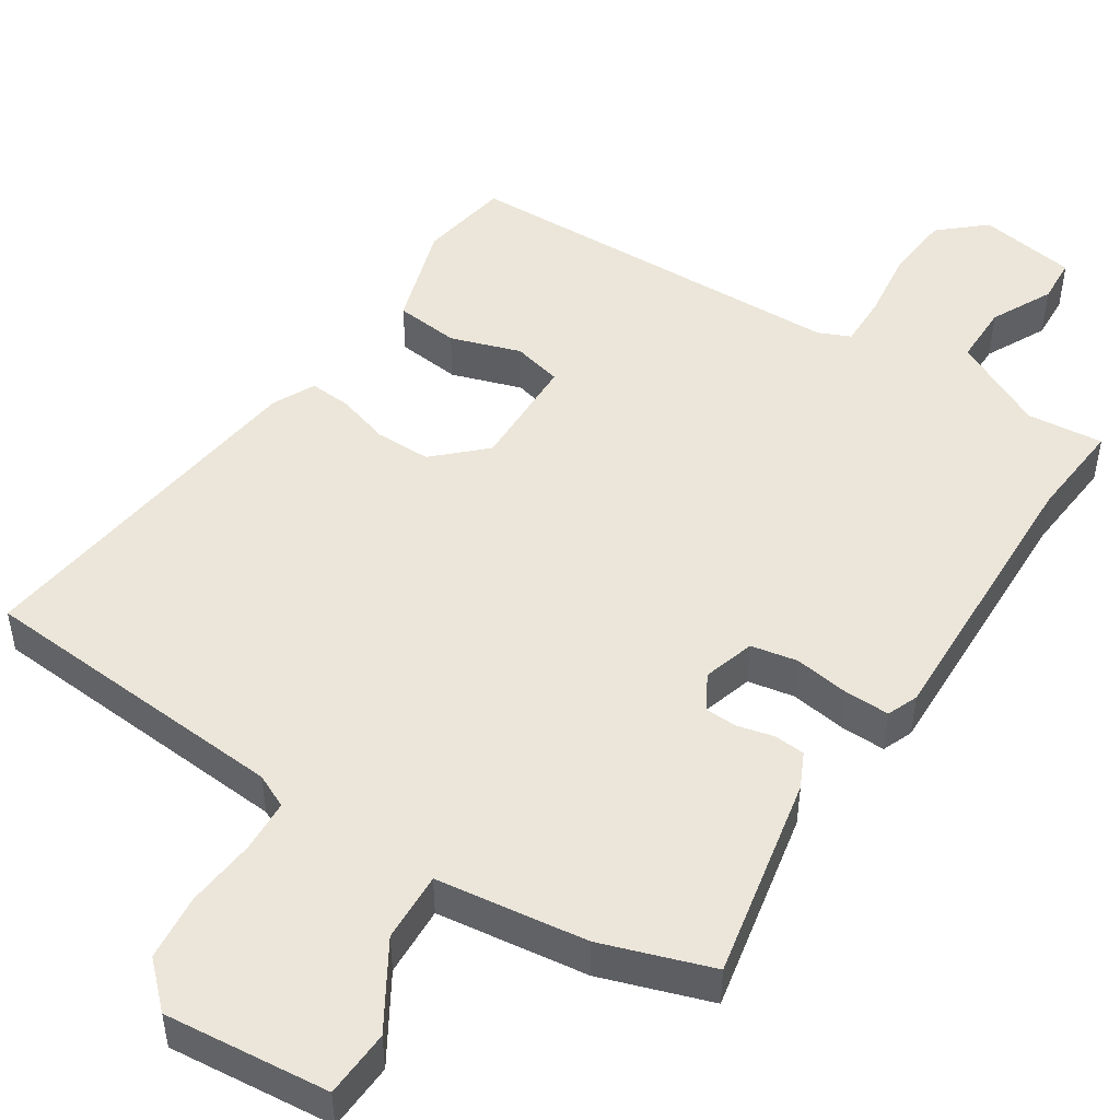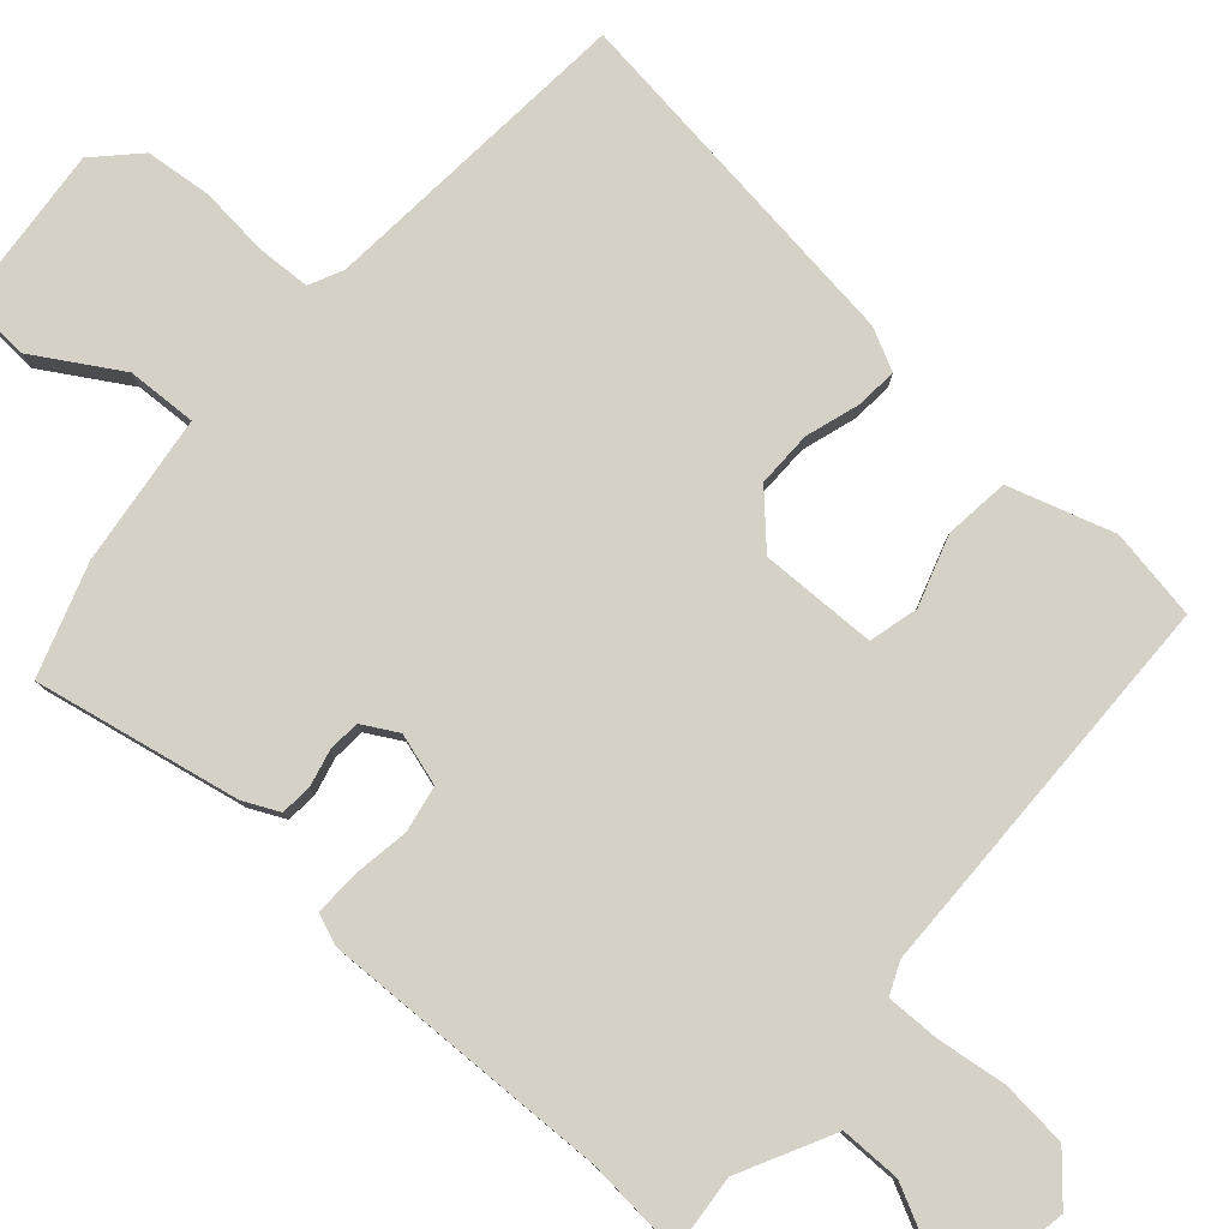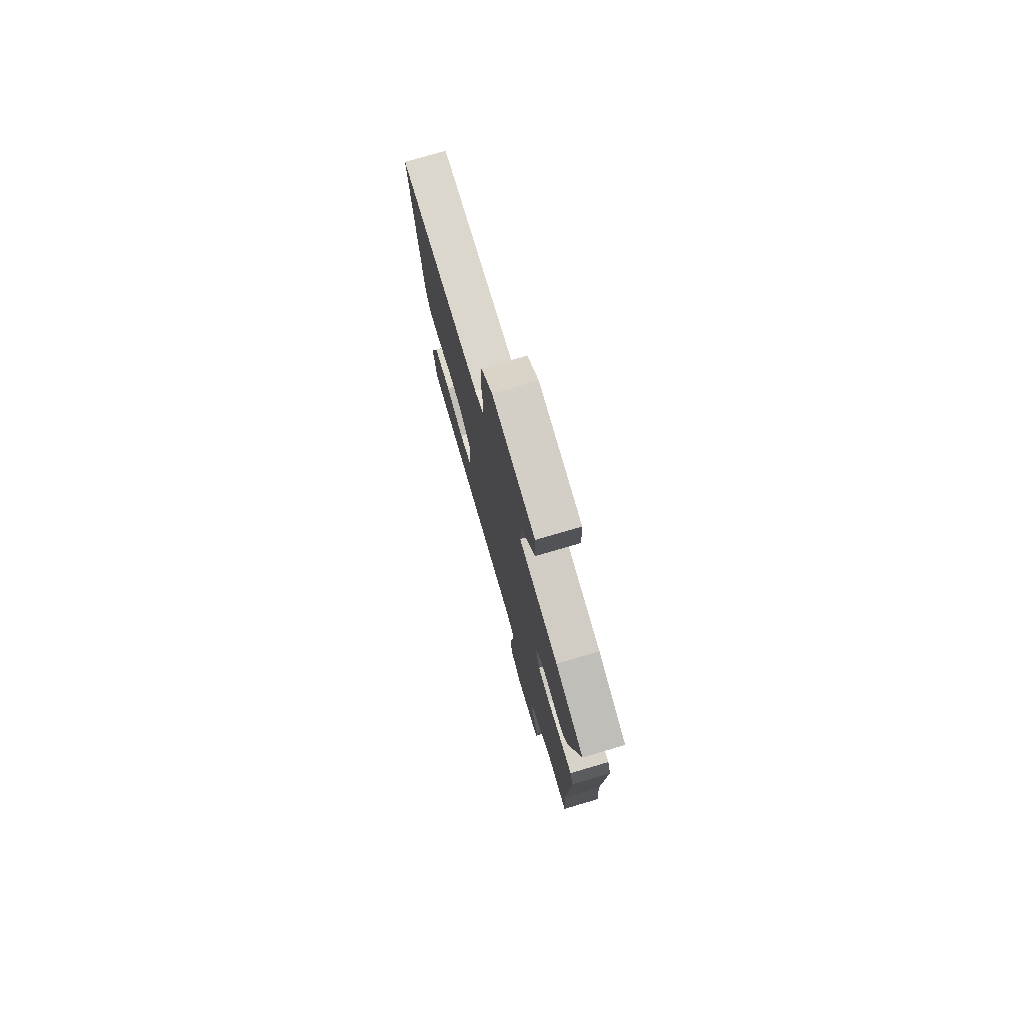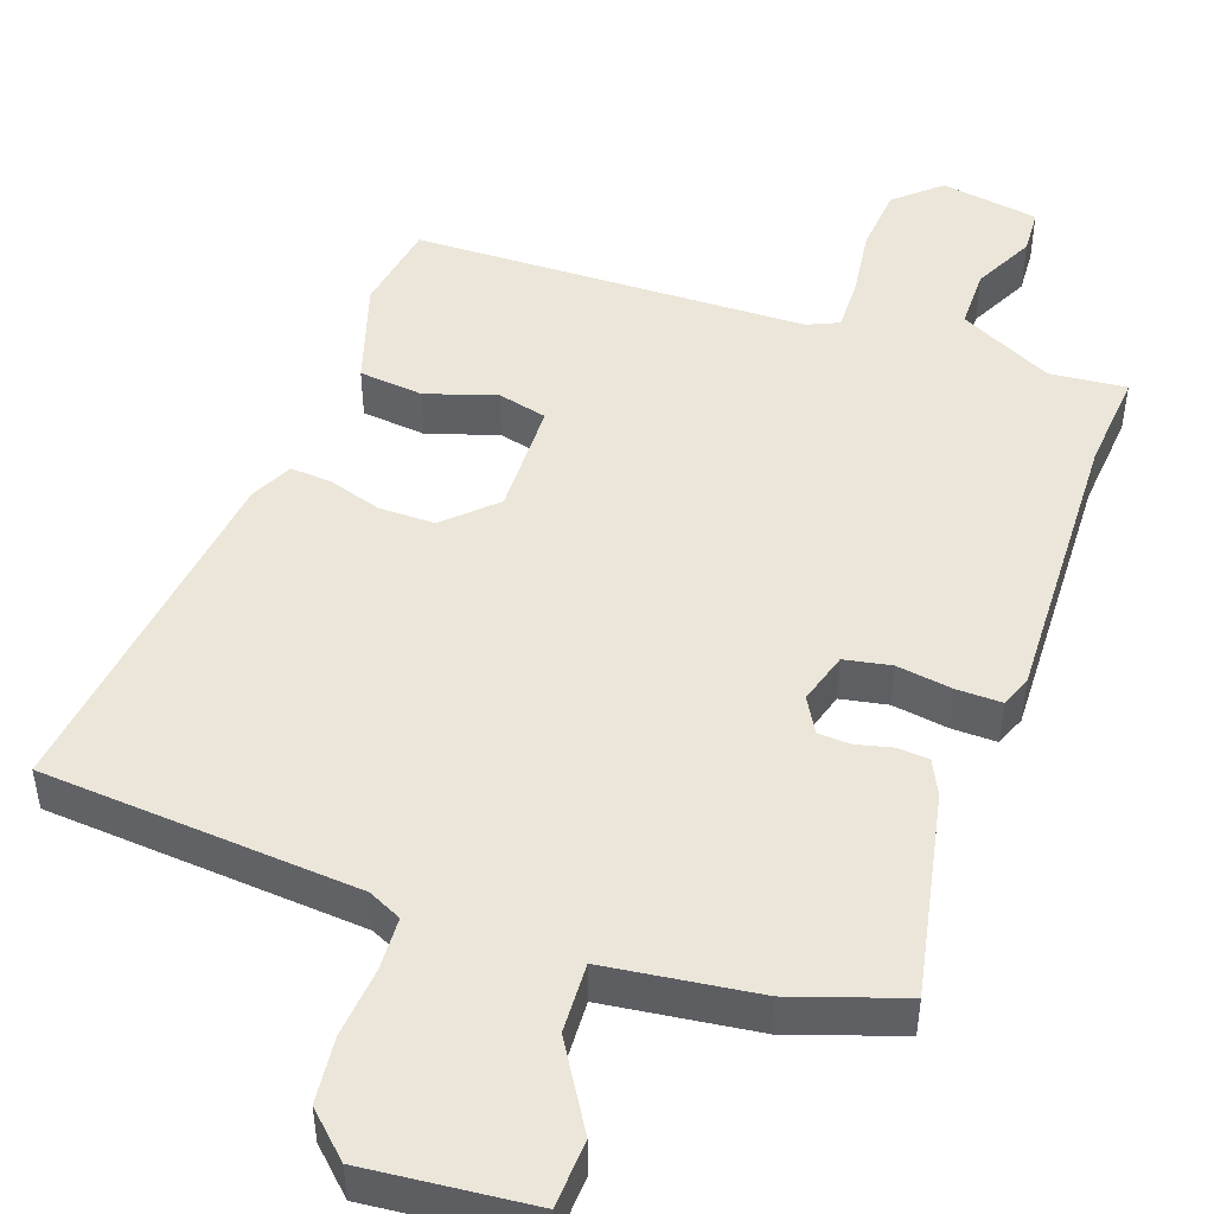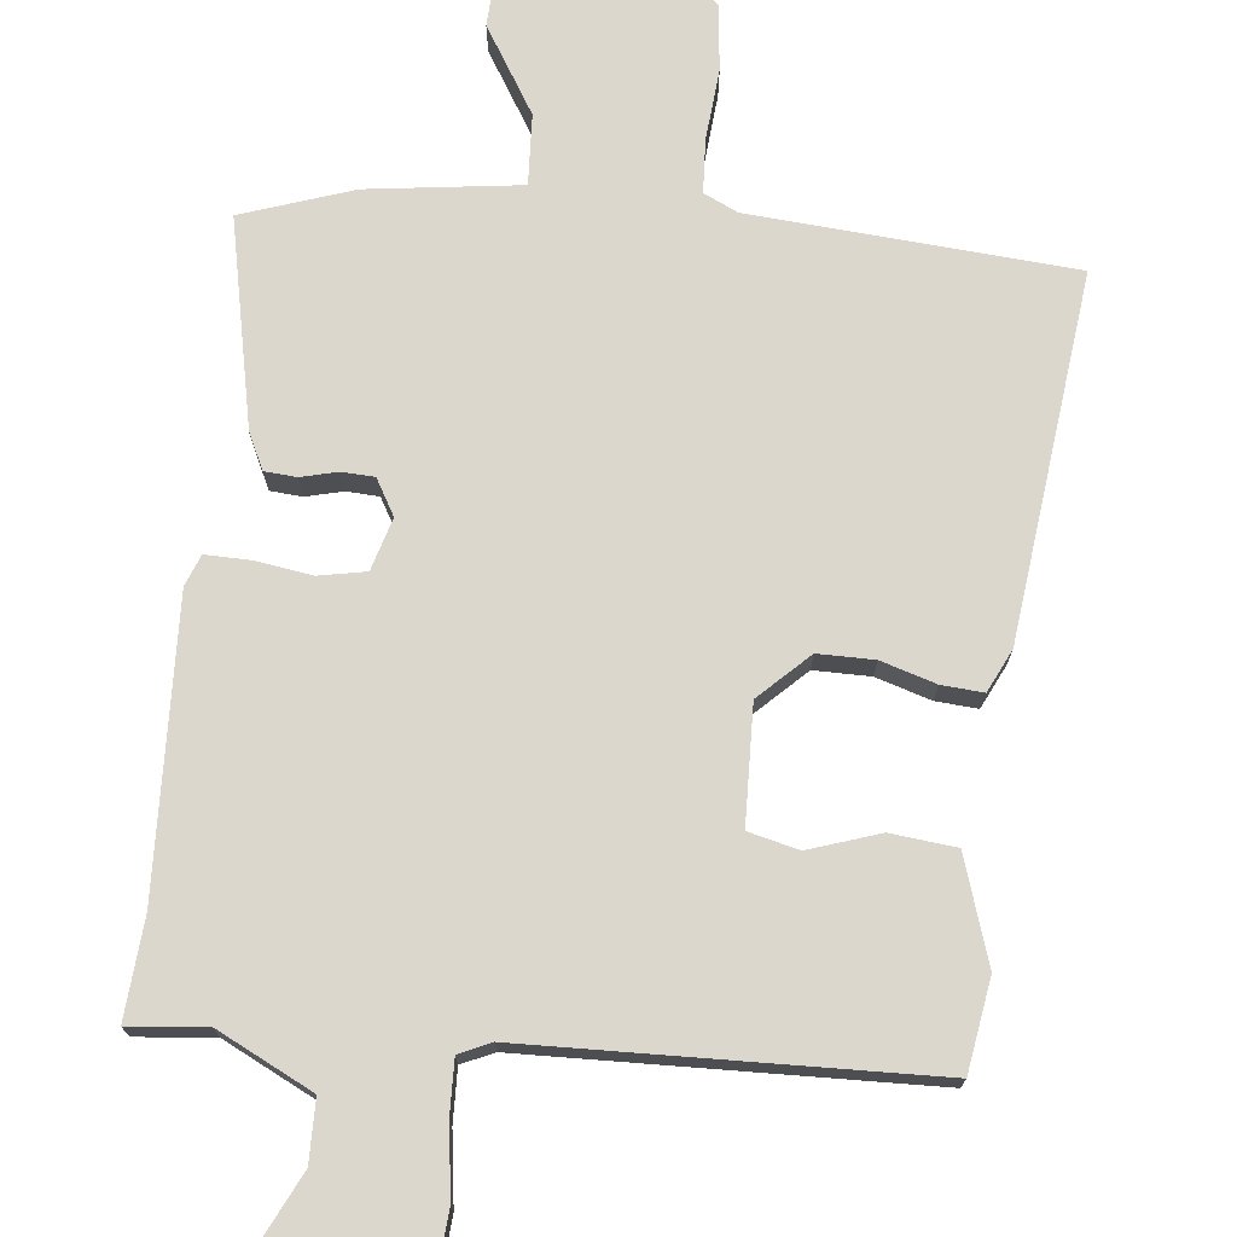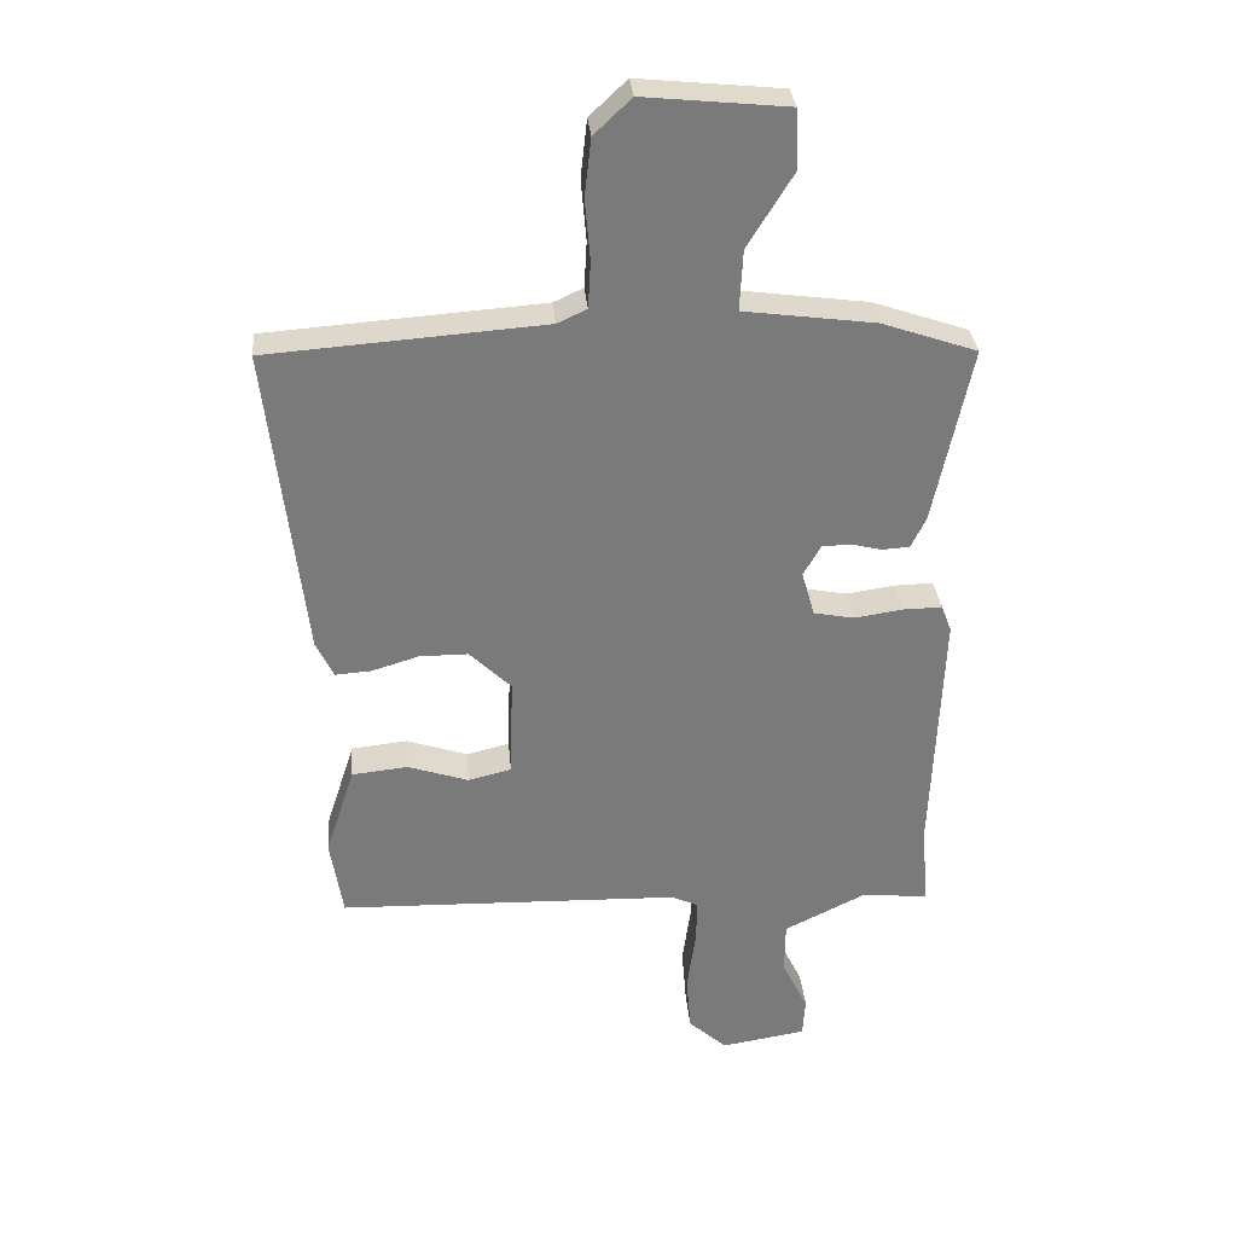
<metadata>
{"format":"obj","ext":"obj","renderer":"f3d","projection":"perspective","resolution":1024,"background":"white","views":[{"elev":48.4,"azim":33.3,"up":"+Y"},{"elev":79.7,"azim":132.0,"up":"+Y"},{"elev":76.5,"azim":73.7,"up":"+Z"},{"elev":47.7,"azim":19.8,"up":"+Y"},{"elev":73.1,"azim":-173.9,"up":"+Y"},{"elev":32.2,"azim":-5.0,"up":"+Z"}]}
</metadata>
<code>
v 0.493 0.07 -0.405
v 0.503 0.07 -0.537
v 0.401 0.07 -0.527
v 0.276 0.07 -0.589
v 0.275 0.07 -0.67
v 0.315 0.07 -0.752
v 0.311 0.07 -0.813
v 0.18 0.07 -0.834
v 0.121 0.07 -0.781
v 0.114 0.07 -0.693
v 0.127 0.07 -0.599
v 0.129 0.07 -0.529
v 0.087 0.07 -0.51
v -0.438 0.07 -0.495
v -0.457 0.07 -0.374
v -0.412 0.07 -0.235
v -0.326 0.07 -0.226
v -0.233 0.07 -0.257
v -0.167 0.07 -0.241
v -0.162 0.07 -0.086
v -0.226 0.07 -0.024
v -0.3 0.07 -0.024
v -0.372 0.07 -0.046
v -0.427 0.07 -0.05
v -0.454 0.07 0.006
v -0.509 0.07 0.485
v -0.087 0.07 0.516
v -0.042 0.07 0.537
v -0.038 0.07 0.608
v -0.046 0.07 0.701
v -0.036 0.07 0.789
v 0.021 0.07 0.843
v 0.24 0.07 0.821
v 0.244 0.07 0.731
v 0.174 0.07 0.618
v 0.169 0.07 0.525
v 0.37 0.07 0.498
v 0.516 0.07 0.448
v 0.459 0.07 0.176
v 0.436 0.07 0.129
v 0.394 0.07 0.126
v 0.346 0.07 0.138
v 0.303 0.07 0.136
v 0.276 0.07 0.089
v 0.296 0.07 0.02
v 0.358 0.07 0.008
v 0.432 0.07 0.019
v 0.492 0.07 0.02
v 0.508 0.07 -0.021
v 0.493 0 -0.405
v 0.503 0 -0.537
v 0.401 0 -0.527
v 0.276 0 -0.589
v 0.275 0 -0.67
v 0.315 0 -0.752
v 0.311 0 -0.813
v 0.18 0 -0.834
v 0.121 0 -0.781
v 0.114 0 -0.693
v 0.127 0 -0.599
v 0.129 0 -0.529
v 0.087 0 -0.51
v -0.438 0 -0.495
v -0.457 0 -0.374
v -0.412 0 -0.235
v -0.326 0 -0.226
v -0.233 0 -0.257
v -0.167 0 -0.241
v -0.162 0 -0.086
v -0.226 0 -0.024
v -0.3 0 -0.024
v -0.372 0 -0.046
v -0.427 0 -0.05
v -0.454 0 0.006
v -0.509 0 0.485
v -0.087 0 0.516
v -0.042 0 0.537
v -0.038 0 0.608
v -0.046 0 0.701
v -0.036 0 0.789
v 0.021 0 0.843
v 0.24 0 0.821
v 0.244 0 0.731
v 0.174 0 0.618
v 0.169 0 0.525
v 0.37 0 0.498
v 0.516 0 0.448
v 0.459 0 0.176
v 0.436 0 0.129
v 0.394 0 0.126
v 0.346 0 0.138
v 0.303 0 0.136
v 0.276 0 0.089
v 0.296 0 0.02
v 0.358 0 0.008
v 0.432 0 0.019
v 0.492 0 0.02
v 0.508 0 -0.021
f 48 49 1
f 47 48 1
f 46 47 1
f 1 2 3
f 46 1 3
f 45 46 3
f 44 45 3 4
f 40 41 42
f 39 40 42
f 38 39 42
f 37 38 42
f 36 37 42
f 36 42 43
f 33 34 35
f 32 33 35
f 31 32 35
f 30 31 35
f 29 30 35
f 28 29 35 36
f 36 43 44
f 28 36 44
f 27 28 44
f 25 26 27
f 24 25 27
f 23 24 27
f 22 23 27
f 16 17 18
f 15 16 18
f 14 15 18
f 13 14 18
f 12 13 18 19
f 9 10 11
f 8 9 11
f 7 8 11
f 6 7 11
f 5 6 11
f 5 11 12
f 12 19 20
f 5 12 20
f 4 5 20
f 21 22 27 44
f 20 21 44
f 4 20 44
f 50 98 97
f 50 97 96
f 50 96 95
f 52 51 50
f 52 50 95
f 52 95 94
f 53 52 94 93
f 91 90 89
f 91 89 88
f 91 88 87
f 91 87 86
f 91 86 85
f 92 91 85
f 84 83 82
f 84 82 81
f 84 81 80
f 84 80 79
f 84 79 78
f 85 84 78 77
f 93 92 85
f 93 85 77
f 93 77 76
f 76 75 74
f 76 74 73
f 76 73 72
f 76 72 71
f 67 66 65
f 67 65 64
f 67 64 63
f 67 63 62
f 68 67 62 61
f 60 59 58
f 60 58 57
f 60 57 56
f 60 56 55
f 60 55 54
f 61 60 54
f 69 68 61
f 69 61 54
f 69 54 53
f 93 76 71 70
f 93 70 69
f 93 69 53
f 1 50 51 2
f 2 51 52 3
f 3 52 53 4
f 4 53 54 5
f 5 54 55 6
f 6 55 56 7
f 7 56 57 8
f 8 57 58 9
f 9 58 59 10
f 10 59 60 11
f 11 60 61 12
f 12 61 62 13
f 13 62 63 14
f 14 63 64 15
f 15 64 65 16
f 16 65 66 17
f 17 66 67 18
f 18 67 68 19
f 19 68 69 20
f 20 69 70 21
f 21 70 71 22
f 22 71 72 23
f 23 72 73 24
f 24 73 74 25
f 25 74 75 26
f 26 75 76 27
f 27 76 77 28
f 28 77 78 29
f 29 78 79 30
f 30 79 80 31
f 31 80 81 32
f 32 81 82 33
f 33 82 83 34
f 34 83 84 35
f 35 84 85 36
f 36 85 86 37
f 37 86 87 38
f 38 87 88 39
f 39 88 89 40
f 40 89 90 41
f 41 90 91 42
f 42 91 92 43
f 43 92 93 44
f 44 93 94 45
f 45 94 95 46
f 46 95 96 47
f 47 96 97 48
f 48 97 98 49
f 49 98 50 1

</code>
